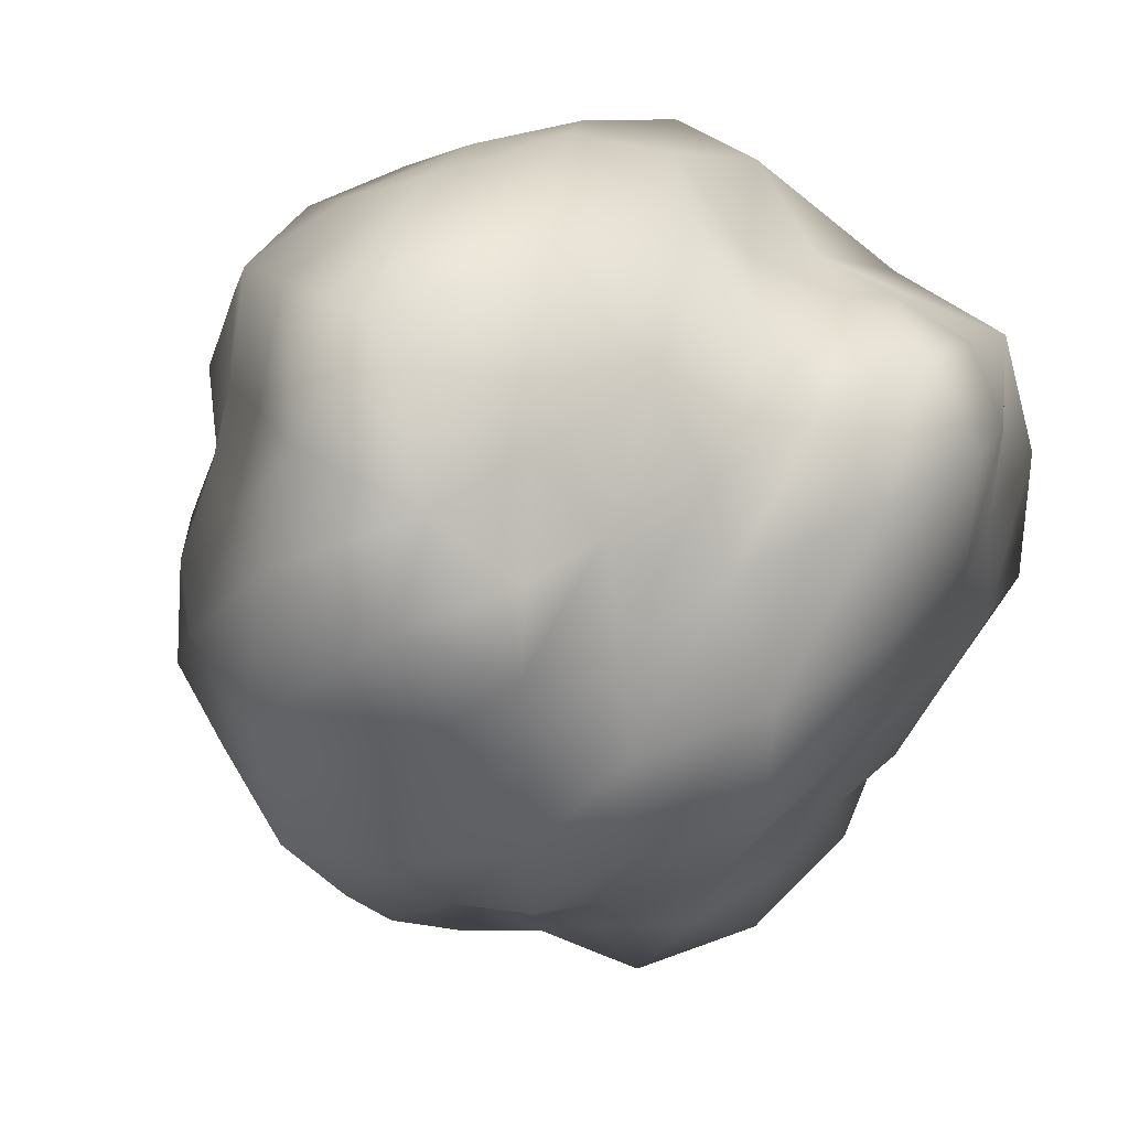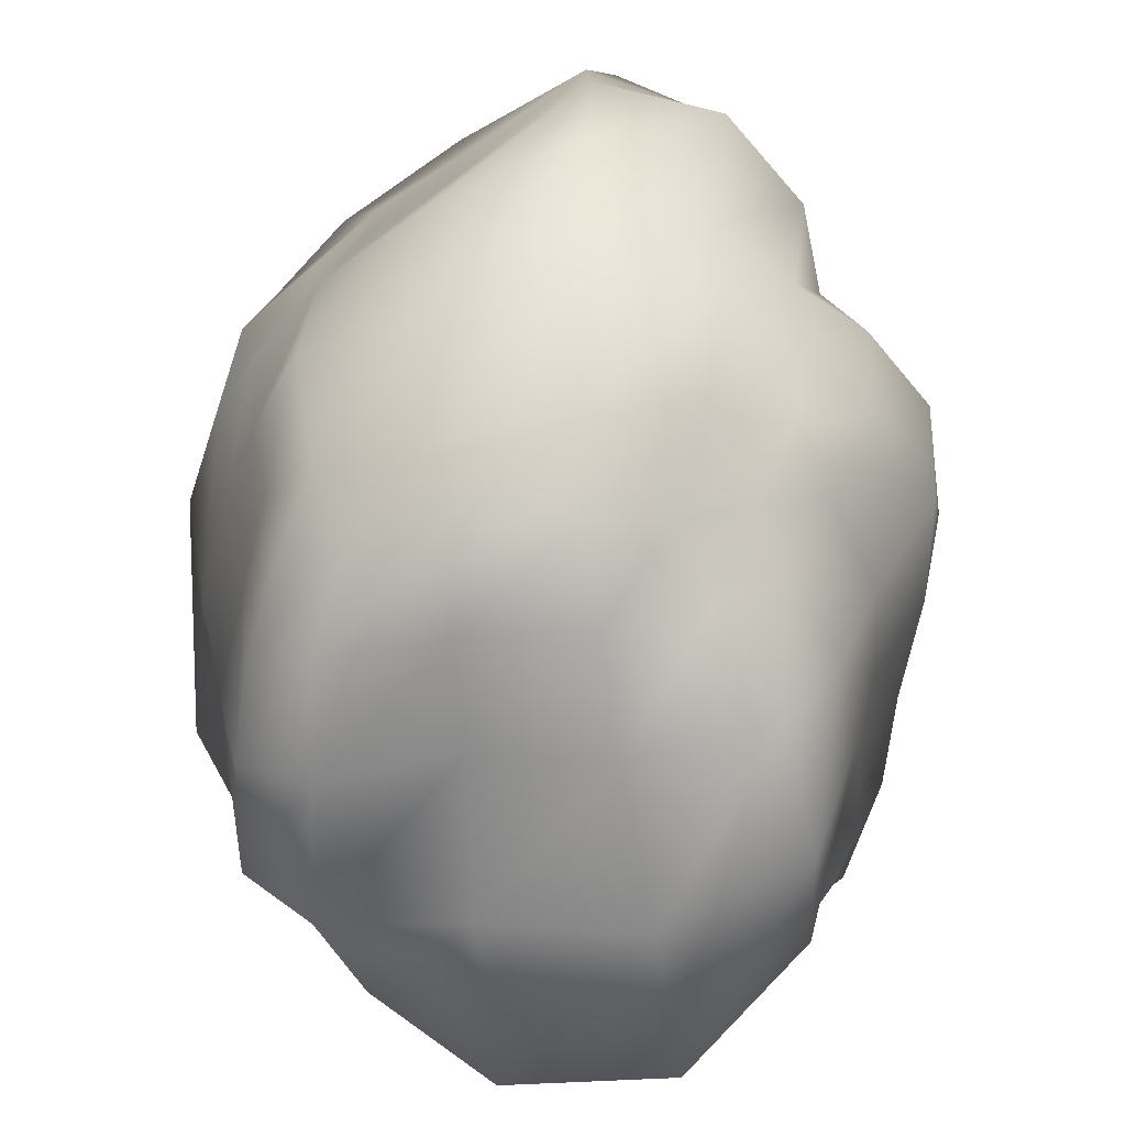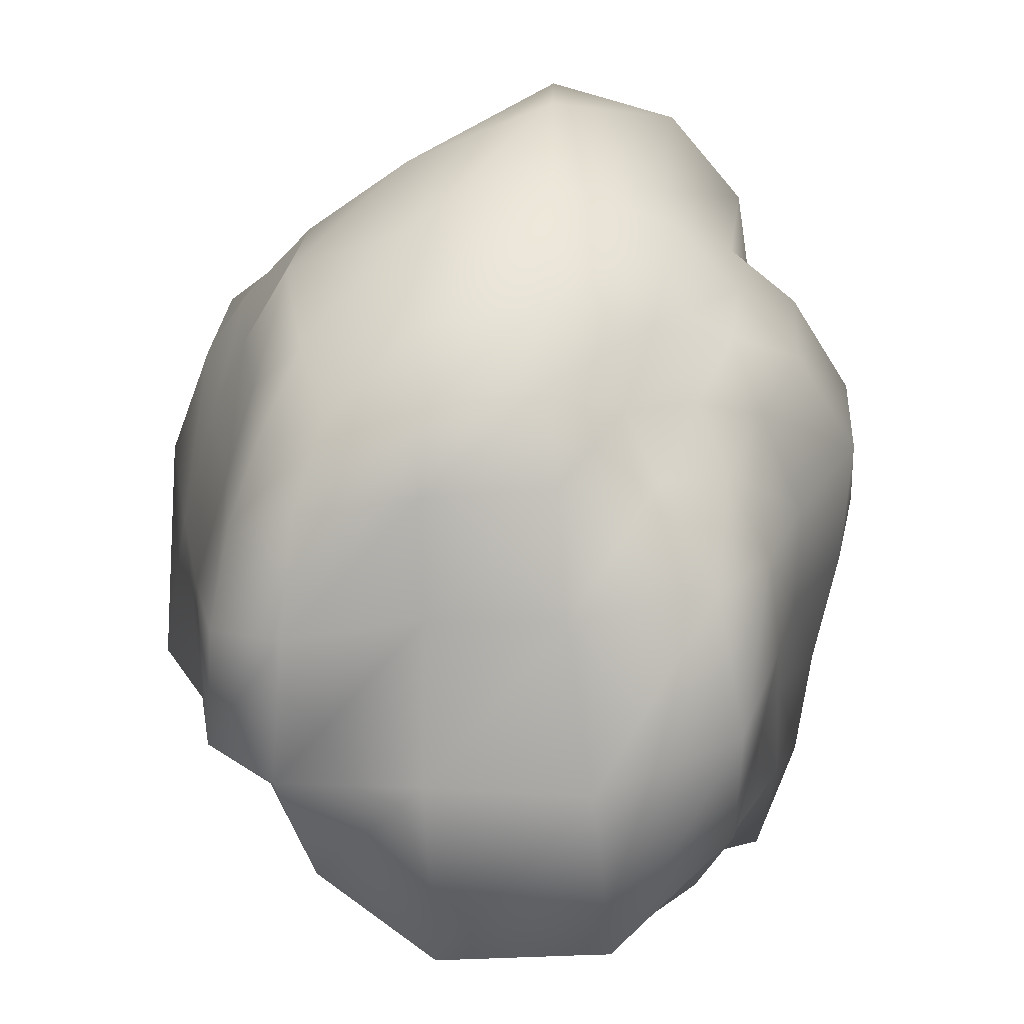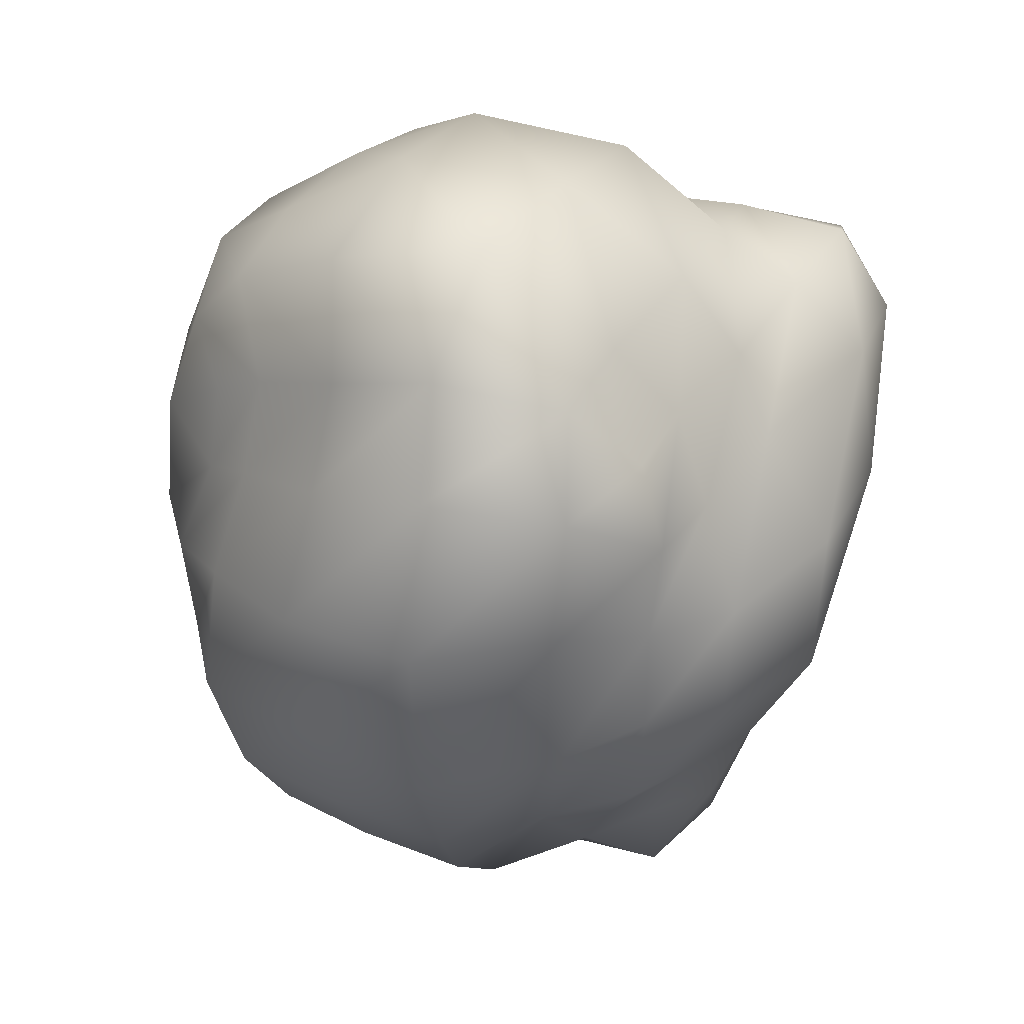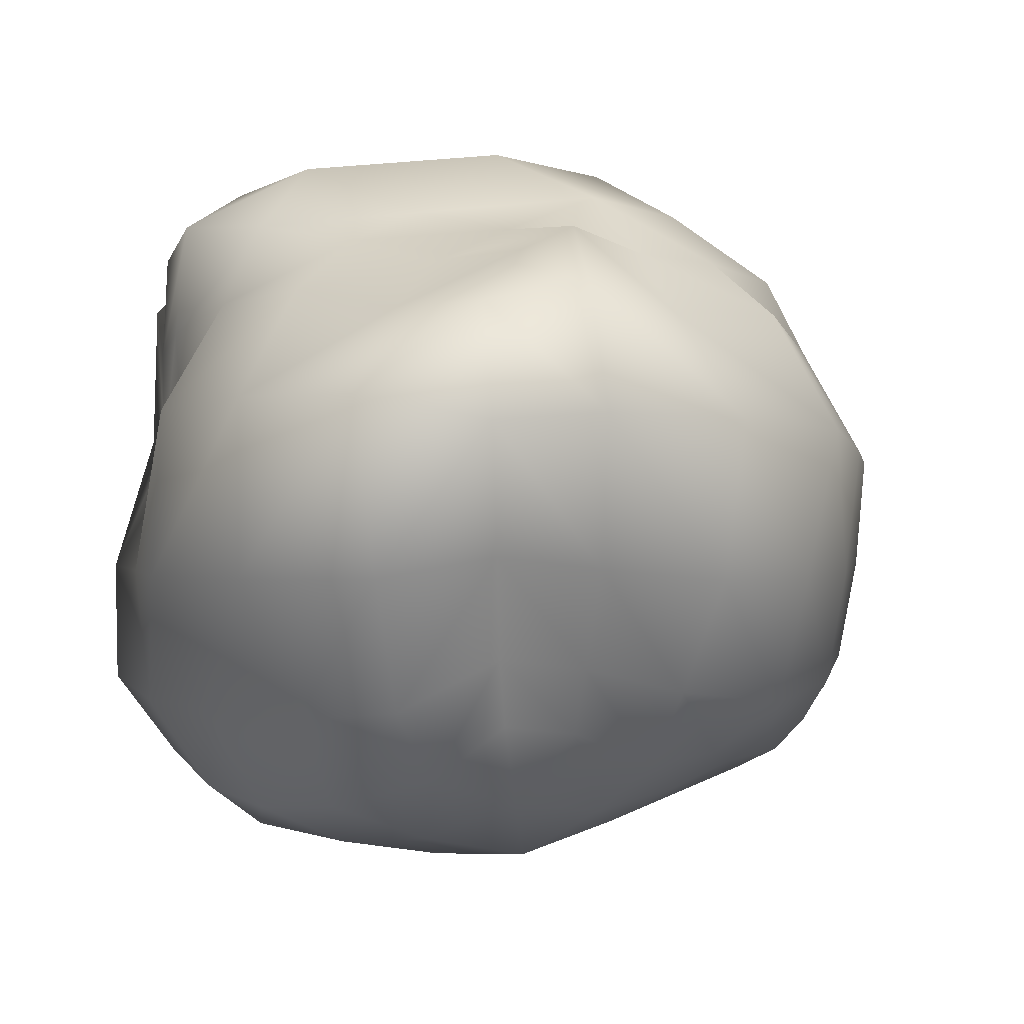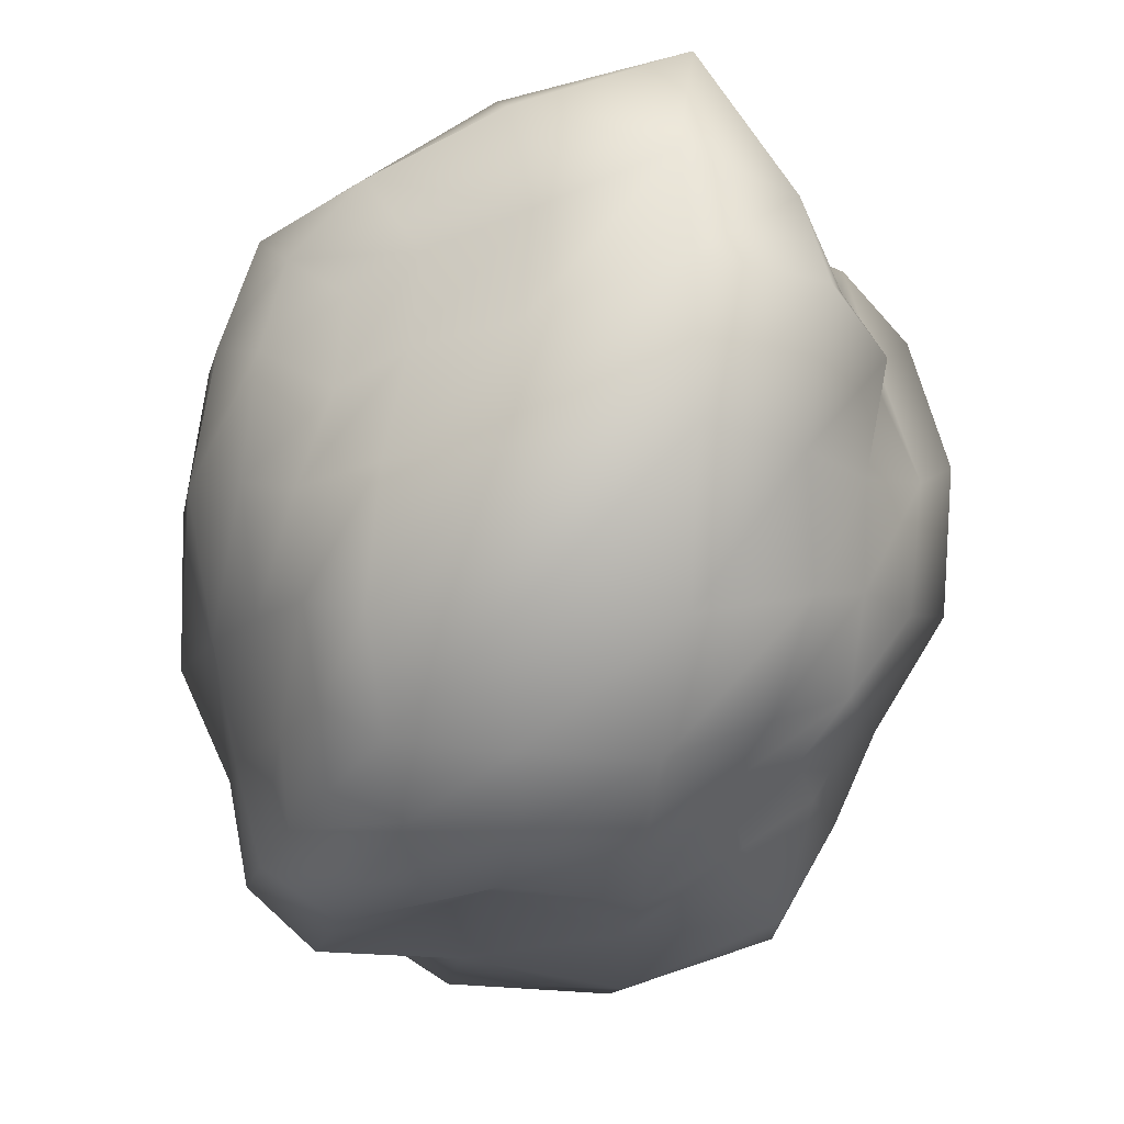
<metadata>
{"format":"obj","ext":"obj","renderer":"f3d","projection":"perspective","resolution":1024,"background":"white","views":[{"elev":36.0,"azim":-40.2,"up":"+Y"},{"elev":-50.8,"azim":-82.0,"up":"+Y"},{"elev":-62.7,"azim":-84.8,"up":"+Y"},{"elev":28.9,"azim":-66.7,"up":"+Y"},{"elev":-1.2,"azim":-130.6,"up":"+Z"},{"elev":-5.7,"azim":-94.6,"up":"+Y"}]}
</metadata>
<code>
v  -0.6407 0.3759 0.6406
v  -0.6713 0.3065 0.4288
v  -0.5069 0.1457 0.5068
v  -0.4531 0.2756 0.7133
v  -0.2501 -0.0661 0.6474
v  -0.1944 0.2114 0.8196
v  0.1954 -0.1316 0.6926
v  0.1312 0.2308 0.8321
v  0.6141 -0.027 0.6521
v  0.4383 0.2738 0.769
v  0.8976 0.1396 0.5279
v  0.7214 0.3023 0.7382
v  -0.8225 0.1557 0.1979
v  -0.5946 -0.0058 0.2206
v  -0.2126 -0.102 0.2125
v  0.2617 -0.2815 0.249
v  0.7887 -0.3249 0.2575
v  1.03 -0.0054 0.196
v  -0.8106 0.1849 -0.1283
v  -0.5745 0.0374 -0.1751
v  -0.1902 0.0206 -0.1983
v  0.2466 -0.189 -0.2466
v  0.7894 -0.2915 -0.2612
v  0.9896 0.0267 -0.2047
v  -0.7588 0.2122 -0.4295
v  -0.5486 0.0528 -0.5429
v  -0.2094 -0.0668 -0.6107
v  0.2077 -0.1655 -0.68
v  0.6089 -0.0602 -0.6089
v  0.838 0.1583 -0.5074
v  -0.6734 0.2954 -0.6443
v  -0.45 0.193 -0.7538
v  -0.1723 0.0899 -0.8365
v  0.1767 0.026 -0.886
v  0.4468 0.206 -0.7505
v  0.6745 0.2796 -0.6745
v  -0.7528 1.662 0.7527
v  -0.4944 1.702 0.7656
v  -0.605 1.93 0.6051
v  -0.9477 1.887 0.6054
v  -0.2109 1.788 0.8506
v  -0.251 2.025 0.6806
v  0.1072 1.901 0.9156
v  0.1491 2.013 0.6698
v  0.4692 1.938 0.9449
v  0.5092 1.952 0.6087
v  0.7364 1.837 0.868
v  0.7496 1.846 0.5596
v  -0.8845 2.297 0.3269
v  -1.095 1.977 0.2608
v  -0.3462 2.296 0.3462
v  0.1677 2.227 0.3342
v  0.4872 1.937 0.245
v  0.7537 1.837 0.2435
v  -0.805 2.154 -0.1738
v  -0.9522 1.839 -0.1128
v  -0.3415 2.291 -0.1756
v  0.1696 2.258 -0.1696
v  0.5598 2.069 -0.1513
v  0.8713 1.95 -0.1365
v  -0.6715 1.977 -0.5572
v  -0.8469 1.74 -0.406
v  -0.292 2.046 -0.5891
v  0.1529 2.067 -0.5785
v  0.5656 2.012 -0.5656
v  0.8797 1.936 -0.5018
v  -0.5721 1.768 -0.7708
v  -0.7476 1.635 -0.6062
v  -0.2446 1.887 -0.8565
v  0.1359 1.875 -0.8868
v  0.4704 1.85 -0.841
v  0.7459 1.8 -0.7459
v  -0.5244 0.5097 0.8375
v  -0.7631 0.5502 0.7631
v  -0.2096 0.4789 0.9367
v  0.1419 0.5295 0.9112
v  0.4516 0.5429 0.8447
v  0.7699 0.5503 0.8263
v  -0.5809 0.7871 0.9696
v  -0.7998 0.8323 0.7997
v  -0.2455 0.8121 1.137
v  0.1722 0.8619 1.084
v  0.5364 0.8586 0.9818
v  0.8818 0.8531 0.9104
v  -0.6077 1.156 0.9972
v  -0.8056 1.141 0.8054
v  -0.2517 1.248 1.163
v  0.1818 1.278 1.169
v  0.5724 1.257 1.062
v  0.8326 1.216 0.9149
v  -0.5484 1.458 0.8783
v  -0.8574 1.466 0.8573
v  -0.2271 1.552 0.9541
v  0.1559 1.688 1.122
v  0.5587 1.669 1.083
v  0.8158 1.561 0.9449
v  0.9757 0.4167 0.5911
v  1.166 0.3136 0.2316
v  1.033 0.3937 -0.2156
v  0.8333 0.4911 -0.5191
v  0.7323 0.5301 -0.7323
v  1.193 0.772 0.7596
v  1.27 0.755 0.2704
v  1.002 0.8054 -0.1974
v  0.8224 0.83 -0.5105
v  0.7634 0.8299 -0.7634
v  1.159 1.254 0.7816
v  1.101 1.253 0.2842
v  1.077 1.253 -0.1841
v  0.8779 1.188 -0.5187
v  0.7741 1.151 -0.7741
v  1.043 1.68 0.7304
v  1.044 1.693 0.2863
v  1.019 1.675 -0.1523
v  0.9827 1.633 -0.5515
v  0.7679 1.494 -0.7679
v  0.4882 0.4725 -0.7958
v  0.2026 0.3402 -0.9405
v  -0.1721 0.3861 -0.9098
v  -0.4898 0.4504 -0.7784
v  -0.7403 0.5205 -0.6725
v  0.5246 0.777 -0.8575
v  0.2131 0.6741 -1.09
v  -0.2191 0.7281 -0.9778
v  -0.559 0.7699 -0.8438
v  -0.7741 0.7998 -0.7181
v  0.5233 1.146 -0.8806
v  0.1817 1.141 -1.088
v  -0.2725 1.158 -1.051
v  -0.6048 1.14 -0.8913
v  -0.8059 1.101 -0.7383
v  0.5502 1.587 -0.9874
v  0.1354 1.561 -1.015
v  -0.2928 1.567 -0.9708
v  -0.6367 1.5 -0.8429
v  -0.7618 1.375 -0.6364
v  -0.9064 0.4306 -0.4987
v  -0.9508 0.3912 -0.1625
v  -0.9941 0.3734 0.2228
v  -0.8566 0.4817 0.5351
v  -1.013 0.7647 -0.552
v  -1.112 0.7378 -0.1775
v  -1.231 0.7366 0.2715
v  -1.033 0.8054 0.624
v  -0.9925 1.152 -0.5123
v  -1.182 1.166 -0.1825
v  -1.313 1.214 0.2824
v  -0.9998 1.192 0.6115
v  -0.9099 1.467 -0.4378
v  -1.039 1.522 -0.1477
v  -1.23 1.669 0.2856
v  -1.095 1.621 0.664
g r1_low001
f 1 2 3 4
f 4 3 5 6
f 6 5 7 8
f 8 7 9 10
f 10 9 11 12
f 2 13 14 3
f 3 14 15 5
f 5 15 16 7
f 7 16 17 9
f 9 17 18 11
f 13 19 20 14
f 14 20 21 15
f 15 21 22 16
f 16 22 23 17
f 17 23 24 18
f 19 25 26 20
f 20 26 27 21
f 21 27 28 22
f 22 28 29 23
f 23 29 30 24
f 25 31 32 26
f 26 32 33 27
f 27 33 34 28
f 28 34 35 29
f 29 35 36 30
f 37 38 39 40
f 38 41 42 39
f 41 43 44 42
f 43 45 46 44
f 45 47 48 46
f 40 39 49 50
f 39 42 51 49
f 42 44 52 51
f 44 46 53 52
f 46 48 54 53
f 50 49 55 56
f 49 51 57 55
f 51 52 58 57
f 52 53 59 58
f 53 54 60 59
f 56 55 61 62
f 55 57 63 61
f 57 58 64 63
f 58 59 65 64
f 59 60 66 65
f 62 61 67 68
f 61 63 69 67
f 63 64 70 69
f 64 65 71 70
f 65 66 72 71
f 1 4 73 74
f 4 6 75 73
f 6 8 76 75
f 8 10 77 76
f 10 12 78 77
f 74 73 79 80
f 73 75 81 79
f 75 76 82 81
f 76 77 83 82
f 77 78 84 83
f 80 79 85 86
f 79 81 87 85
f 81 82 88 87
f 82 83 89 88
f 83 84 90 89
f 86 85 91 92
f 85 87 93 91
f 87 88 94 93
f 88 89 95 94
f 89 90 96 95
f 92 91 38 37
f 91 93 41 38
f 93 94 43 41
f 94 95 45 43
f 95 96 47 45
f 12 11 97 78
f 11 18 98 97
f 18 24 99 98
f 24 30 100 99
f 30 36 101 100
f 78 97 102 84
f 97 98 103 102
f 98 99 104 103
f 99 100 105 104
f 100 101 106 105
f 84 102 107 90
f 102 103 108 107
f 103 104 109 108
f 104 105 110 109
f 105 106 111 110
f 90 107 112 96
f 107 108 113 112
f 108 109 114 113
f 109 110 115 114
f 110 111 116 115
f 96 112 48 47
f 112 113 54 48
f 113 114 60 54
f 114 115 66 60
f 115 116 72 66
f 36 35 117 101
f 35 34 118 117
f 34 33 119 118
f 33 32 120 119
f 32 31 121 120
f 101 117 122 106
f 117 118 123 122
f 118 119 124 123
f 119 120 125 124
f 120 121 126 125
f 106 122 127 111
f 122 123 128 127
f 123 124 129 128
f 124 125 130 129
f 125 126 131 130
f 111 127 132 116
f 127 128 133 132
f 128 129 134 133
f 129 130 135 134
f 130 131 136 135
f 116 132 71 72
f 132 133 70 71
f 133 134 69 70
f 134 135 67 69
f 135 136 68 67
f 31 25 137 121
f 25 19 138 137
f 19 13 139 138
f 13 2 140 139
f 2 1 74 140
f 121 137 141 126
f 137 138 142 141
f 138 139 143 142
f 139 140 144 143
f 140 74 80 144
f 126 141 145 131
f 141 142 146 145
f 142 143 147 146
f 143 144 148 147
f 144 80 86 148
f 131 145 149 136
f 145 146 150 149
f 146 147 151 150
f 147 148 152 151
f 148 86 92 152
f 136 149 62 68
f 149 150 56 62
f 150 151 50 56
f 151 152 40 50
f 152 92 37 40

</code>
